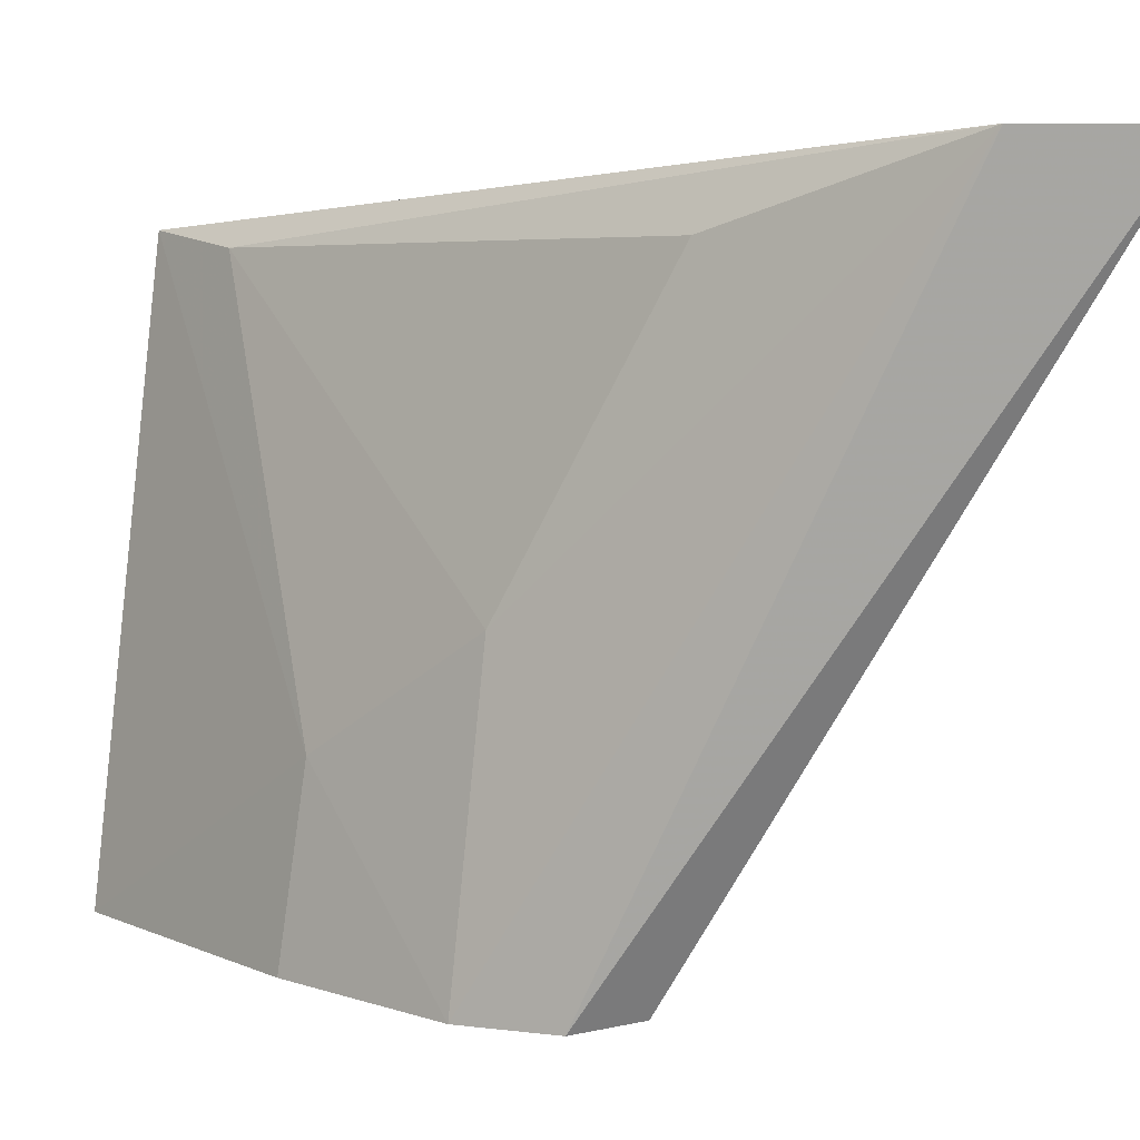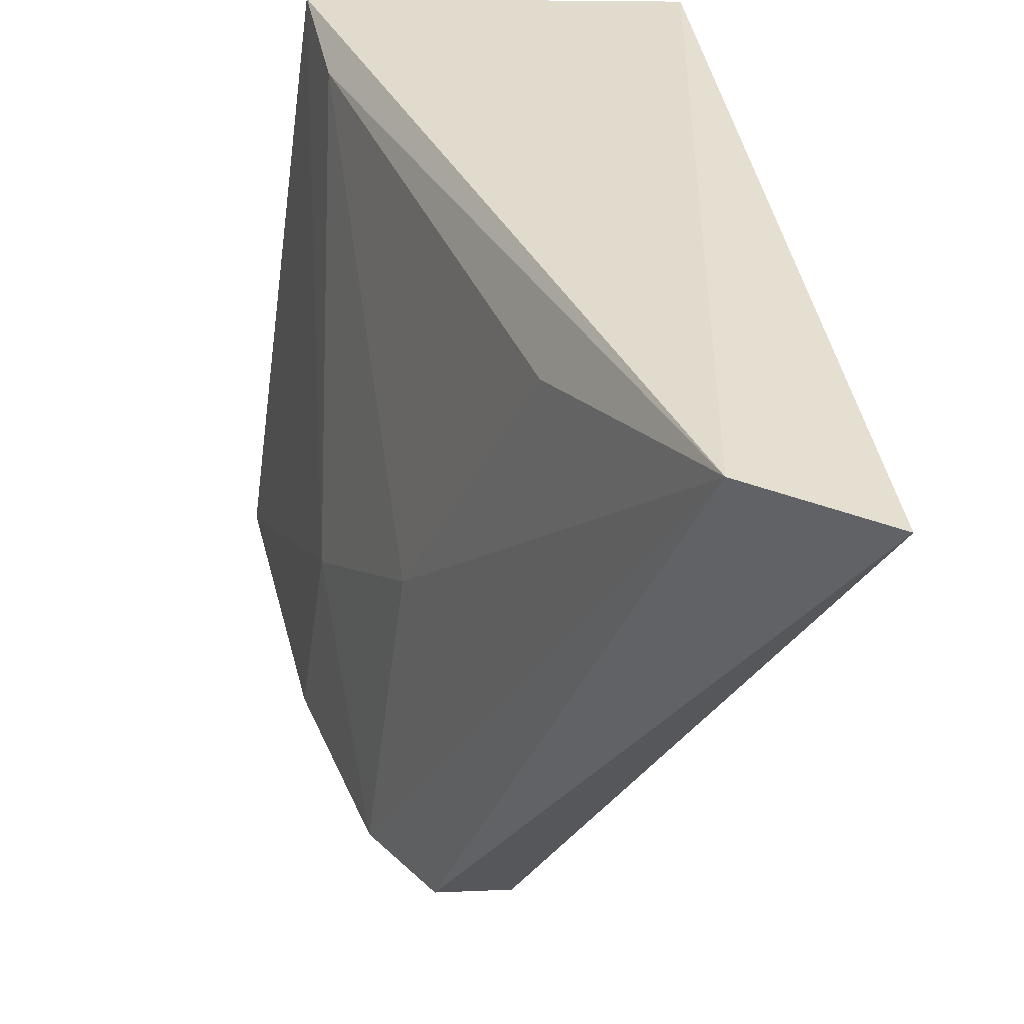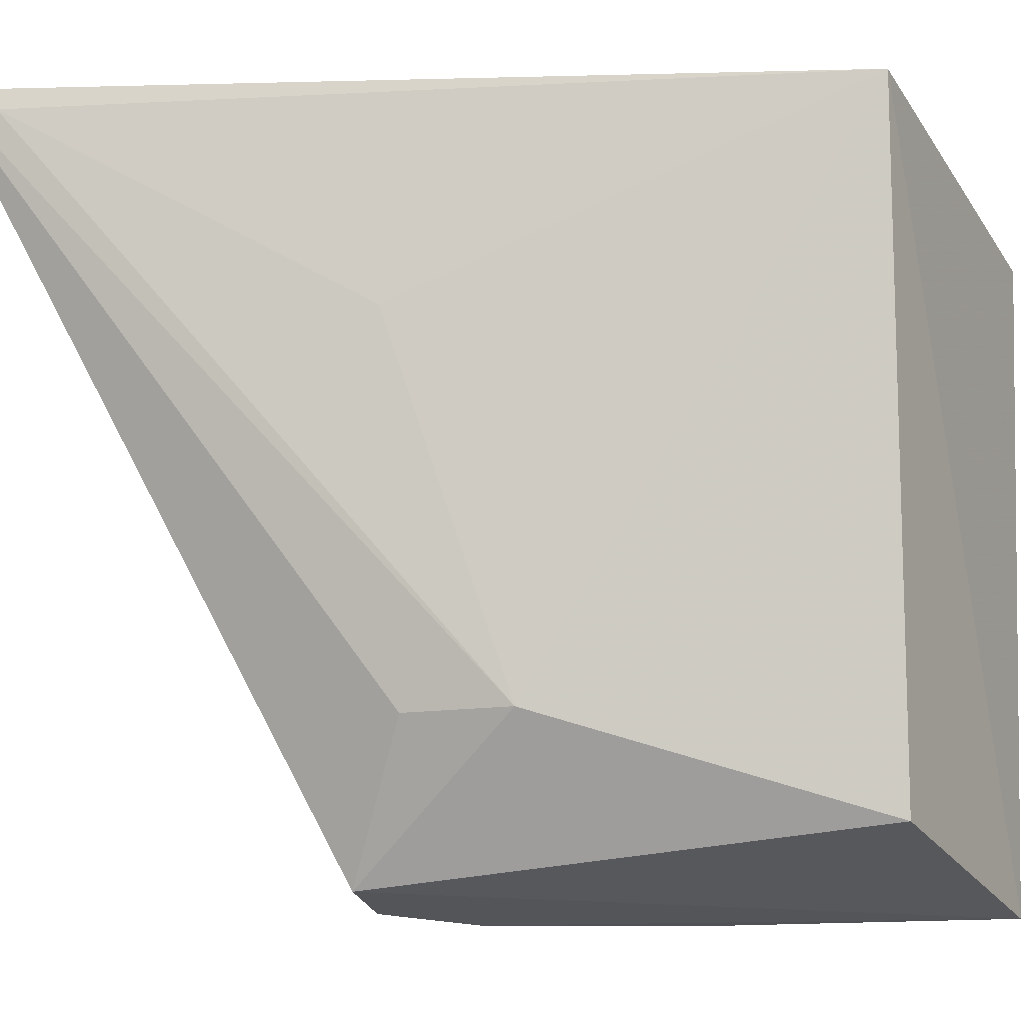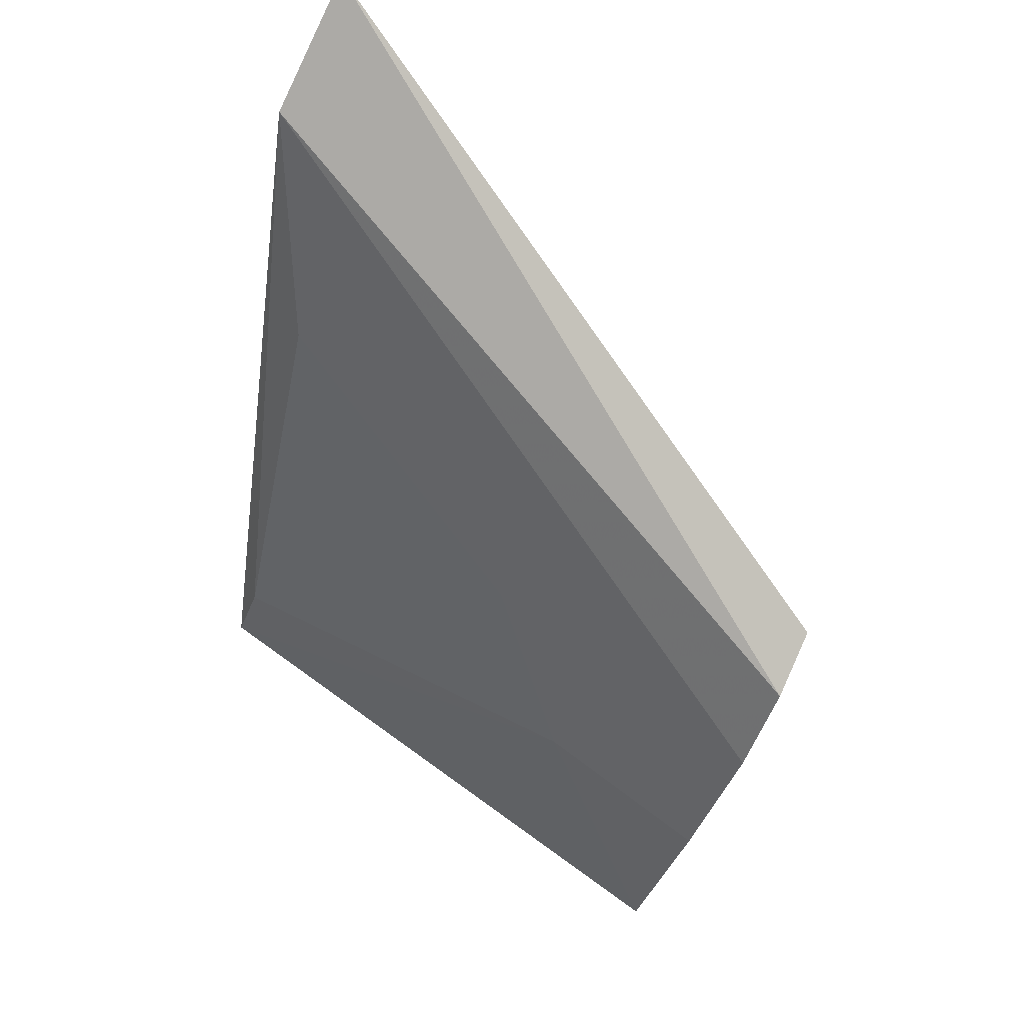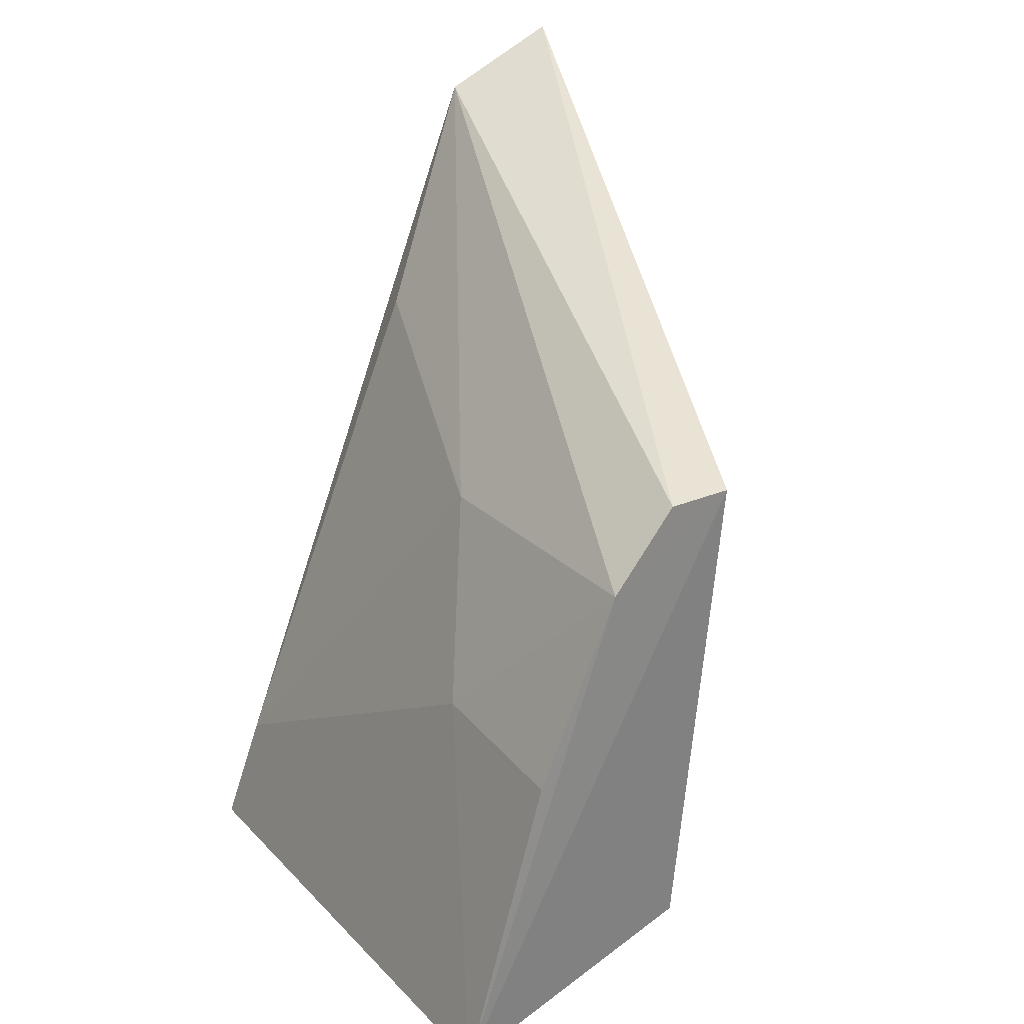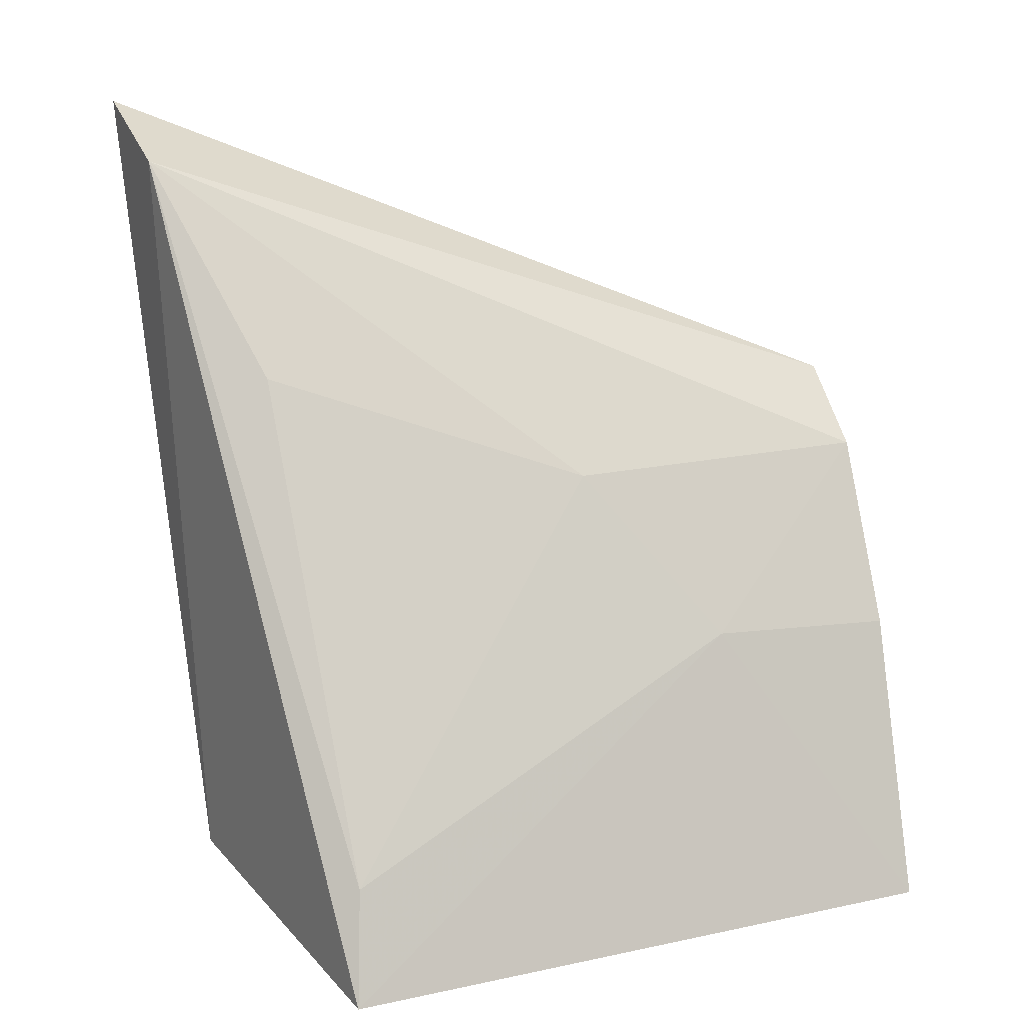
<metadata>
{"format":"obj","ext":"obj","renderer":"f3d","projection":"perspective","resolution":1024,"background":"white","views":[{"elev":5.8,"azim":-22.8,"up":"+Y"},{"elev":38.8,"azim":2.8,"up":"+Y"},{"elev":-20.6,"azim":107.5,"up":"+Y"},{"elev":78.5,"azim":-61.7,"up":"+Z"},{"elev":24.1,"azim":-36.4,"up":"+Z"},{"elev":13.9,"azim":-115.6,"up":"+Z"}]}
</metadata>
<code>
v -0.01134 0.1153 0.09146
v -0.01178 0.1144 0.08949
v -0.01788 0.114 0.05808
v -0.03252 0.1126 0.0558
v -0.02902 0.08722 0.07658
v -0.01661 0.1154 0.08919
v -0.02328 0.08746 0.07948
v -0.03577 0.08763 0.05756
v -0.02744 0.09973 0.07594
v -0.01996 0.09274 0.0724
v -0.02622 0.08727 0.0796
v -0.02233 0.1122 0.08034
v -0.03131 0.09492 0.06925
v -0.01989 0.09285 0.07659
v -0.0159 0.1066 0.07613
v -0.02435 0.08878 0.05969
v -0.03121 0.1119 0.06045
v -0.03237 0.08739 0.06914
f 1 2 3
f 6 1 3
f 6 3 4
f 8 4 3
f 8 7 5
f 9 5 6
f 10 2 1
f 11 6 5
f 11 5 7
f 11 7 1
f 11 1 6
f 12 9 6
f 13 5 9
f 13 4 8
f 14 10 1
f 14 1 7
f 14 7 10
f 15 10 3
f 15 3 2
f 15 2 10
f 16 8 3
f 16 3 10
f 16 10 7
f 16 7 8
f 17 12 6
f 17 6 4
f 17 9 12
f 17 13 9
f 17 4 13
f 18 13 8
f 18 8 5
f 18 5 13

</code>
